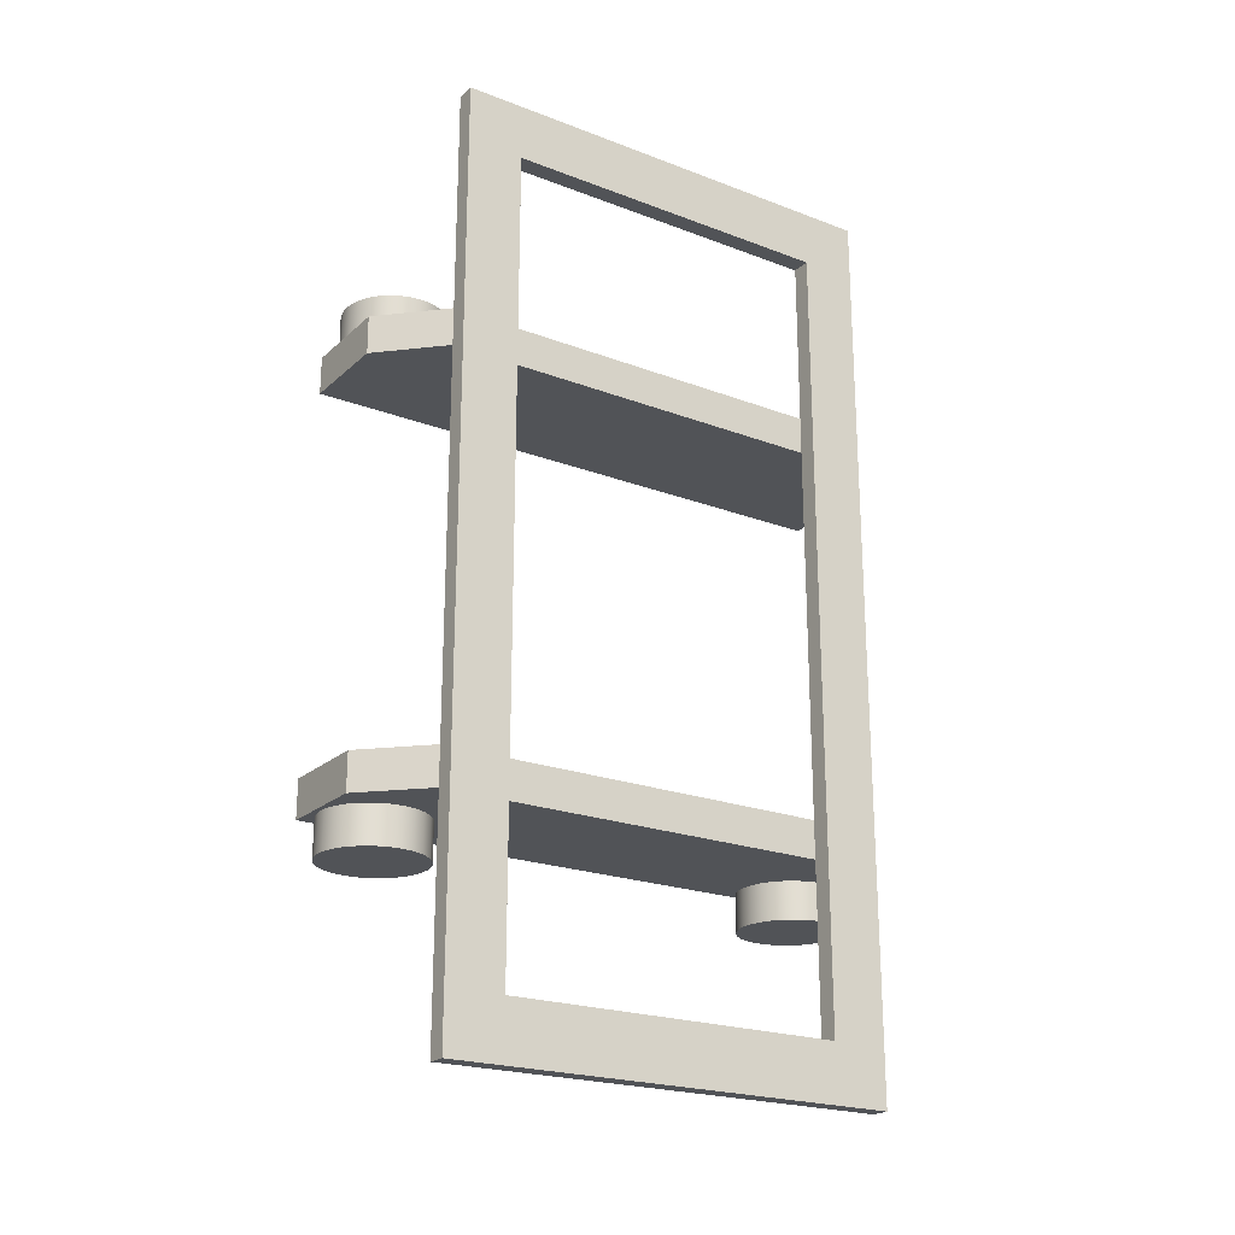
<metadata>
{"format":"obj","ext":"obj","renderer":"f3d","projection":"perspective","resolution":1024,"background":"white","views":[{"elev":-21.9,"azim":56.3,"up":"+Z"}]}
</metadata>
<code>
v  10 0.9578 -18.75
v  10 0.9578 -18.75
v  10 0.9578 -18.75
v  10 0.9578 -17.75
v  10 0.9578 -17.75
v  10 0.9578 -17.75
v  10 2.45 -17.75
v  10 2.45 -17.75
v  10 2.45 -17.75
v  10 2.45 -17.75
v  10 2.45 -7.75
v  10 2.45 -7.75
v  10 2.45 -7.75
v  10 2.45 -7.75
v  10 0.9578 -7.75
v  10 0.9578 -7.75
v  10 0.9578 -7.75
v  10 0.9578 -6.75
v  10 0.9578 -6.75
v  10 0.9578 -6.75
v  10 2.45 -6.75
v  10 2.45 -6.75
v  10 2.45 -6.75
v  10 2.45 -6.75
v  10 2.45 -2.25
v  10 2.45 -2.25
v  10 2.45 -2.25
v  10 11.45 -2.25
v  10 11.45 -2.25
v  10 11.45 -2.25
v  10 11.45 -6.75
v  10 11.45 -6.75
v  10 11.45 -6.75
v  10 11.45 -6.75
v  10 12.94 -6.75
v  10 12.94 -6.75
v  10 12.94 -6.75
v  10 12.94 -7.75
v  10 12.94 -7.75
v  10 12.94 -7.75
v  10 11.45 -7.75
v  10 11.45 -7.75
v  10 11.45 -7.75
v  10 11.45 -7.75
v  10 11.45 -17.75
v  10 11.45 -17.75
v  10 11.45 -17.75
v  10 11.45 -17.75
v  10 12.94 -17.75
v  10 12.94 -17.75
v  10 12.94 -17.75
v  10 12.94 -18.75
v  10 12.94 -18.75
v  10 12.94 -18.75
v  10 11.45 -18.75
v  10 11.45 -18.75
v  10 11.45 -18.75
v  10 11.45 -18.75
v  10 11.45 -23.25
v  10 11.45 -23.25
v  10 11.45 -23.25
v  10 2.45 -23.25
v  10 2.45 -23.25
v  10 2.45 -23.25
v  10 2.45 -18.75
v  10 2.45 -18.75
v  10 2.45 -18.75
v  10 2.45 -18.75
v  10 0.95 -0.75
v  10 0.95 -0.75
v  10 0.95 -0.75
v  10 0.95 -24.75
v  10 0.95 -24.75
v  10 0.95 -24.75
v  10 12.95 -24.75
v  10 12.95 -24.75
v  10 12.95 -24.75
v  10 12.95 -0.75
v  10 12.95 -0.75
v  10 12.95 -0.75
v  10.5 12.95 -0.75
v  10.5 12.95 -0.75
v  10.5 12.95 -0.75
v  10.5 12.95 -24.75
v  10.5 12.95 -24.75
v  10.5 12.95 -24.75
v  10.5 0.95 -24.75
v  10.5 0.95 -24.75
v  10.5 0.95 -24.75
v  10.5 0.95 -0.75
v  10.5 0.95 -0.75
v  10.5 0.95 -0.75
v  10.5 11.45 -23.25
v  10.5 11.45 -23.25
v  10.5 11.45 -23.25
v  10.5 11.45 -2.25
v  10.5 11.45 -2.25
v  10.5 11.45 -2.25
v  10.5 2.45 -2.25
v  10.5 2.45 -2.25
v  10.5 2.45 -2.25
v  10.5 2.45 -23.25
v  10.5 2.45 -23.25
v  10.5 2.45 -23.25
v  8.379 0.95 -6.75
v  8.379 0.95 -6.75
v  8.379 0.95 -6.75
v  8.34 1.275 -6.75
v  8.34 1.275 -6.75
v  8.226 1.581 -6.75
v  8.226 1.581 -6.75
v  8.042 1.852 -6.75
v  8.042 1.852 -6.75
v  7.799 2.072 -6.75
v  7.799 2.072 -6.75
v  7.512 2.228 -6.75
v  7.512 2.228 -6.75
v  7.196 2.312 -6.75
v  7.196 2.312 -6.75
v  6.869 2.318 -6.75
v  6.869 2.318 -6.75
v  6.549 2.247 -6.75
v  6.549 2.247 -6.75
v  6.255 2.103 -6.75
v  6.255 2.103 -6.75
v  6.004 1.894 -6.75
v  6.004 1.894 -6.75
v  6.004 1.894 -6.75
v  6.004 1.894 -6.75
v  6.004 12.01 -6.75
v  6.004 12.01 -6.75
v  6.004 12.01 -6.75
v  6.004 12.01 -6.75
v  6.255 11.8 -6.75
v  6.255 11.8 -6.75
v  6.549 11.65 -6.75
v  6.549 11.65 -6.75
v  6.869 11.58 -6.75
v  6.869 11.58 -6.75
v  7.196 11.59 -6.75
v  7.196 11.59 -6.75
v  7.512 11.67 -6.75
v  7.512 11.67 -6.75
v  7.799 11.83 -6.75
v  7.799 11.83 -6.75
v  8.042 12.05 -6.75
v  8.042 12.05 -6.75
v  8.226 12.32 -6.75
v  8.226 12.32 -6.75
v  8.34 12.63 -6.75
v  8.34 12.63 -6.75
v  8.379 12.95 -6.75
v  8.379 12.95 -6.75
v  8.379 12.95 -6.75
v  8.34 13.27 -6.75
v  8.34 13.27 -6.75
v  8.226 13.58 -6.75
v  8.226 13.58 -6.75
v  8.042 13.85 -6.75
v  8.042 13.85 -6.75
v  7.799 14.07 -6.75
v  7.799 14.07 -6.75
v  7.512 14.23 -6.75
v  7.512 14.23 -6.75
v  7.196 14.31 -6.75
v  7.196 14.31 -6.75
v  6.869 14.32 -6.75
v  6.869 14.32 -6.75
v  6.549 14.25 -6.75
v  6.549 14.25 -6.75
v  6.255 14.1 -6.75
v  6.255 14.1 -6.75
v  6.004 13.89 -6.75
v  6.004 13.89 -6.75
v  6.004 13.89 -6.75
v  6.004 13.89 -6.75
v  6.004 14.45 -6.75
v  6.004 14.45 -6.75
v  6.004 14.45 -6.75
v  8.504 14.45 -6.75
v  8.504 14.45 -6.75
v  8.504 14.45 -6.75
v  8.504 -0.55 -6.75
v  8.504 -0.55 -6.75
v  8.504 -0.55 -6.75
v  6.004 -0.55 -6.75
v  6.004 -0.55 -6.75
v  6.004 -0.55 -6.75
v  6.004 0.006271 -6.75
v  6.004 0.006271 -6.75
v  6.004 0.006271 -6.75
v  6.004 0.006271 -6.75
v  6.255 -0.2031 -6.75
v  6.255 -0.2031 -6.75
v  6.549 -0.3474 -6.75
v  6.549 -0.3474 -6.75
v  6.869 -0.4182 -6.75
v  6.869 -0.4182 -6.75
v  7.196 -0.4116 -6.75
v  7.196 -0.4116 -6.75
v  7.512 -0.3279 -6.75
v  7.512 -0.3279 -6.75
v  7.799 -0.1719 -6.75
v  7.799 -0.1719 -6.75
v  8.042 0.04772 -6.75
v  8.042 0.04772 -6.75
v  8.226 0.3186 -6.75
v  8.226 0.3186 -6.75
v  8.34 0.6252 -6.75
v  8.34 0.6252 -6.75
v  8.504 -0.55 -7.75
v  8.504 -0.55 -7.75
v  8.504 -0.55 -7.75
v  8.504 14.45 -7.75
v  8.504 14.45 -7.75
v  8.504 14.45 -7.75
v  6.004 14.45 -7.75
v  6.004 14.45 -7.75
v  6.004 14.45 -7.75
v  6.004 -0.55 -7.75
v  6.004 -0.55 -7.75
v  6.004 -0.55 -7.75
v  5.845 13.69 -6.75
v  5.845 13.69 -6.75
v  5.727 13.46 -6.75
v  5.727 13.46 -6.75
v  5.654 13.21 -6.75
v  5.654 13.21 -6.75
v  5.629 12.95 -6.75
v  5.629 12.95 -6.75
v  5.629 12.95 -6.75
v  5.654 12.69 -6.75
v  5.654 12.69 -6.75
v  5.727 12.44 -6.75
v  5.727 12.44 -6.75
v  5.845 12.21 -6.75
v  5.845 12.21 -6.75
v  8.379 12.95 -5.75
v  8.379 12.95 -5.75
v  8.379 12.95 -5.75
v  8.339 12.62 -5.75
v  8.339 12.62 -5.75
v  8.222 12.31 -5.75
v  8.222 12.31 -5.75
v  8.033 12.04 -5.75
v  8.033 12.04 -5.75
v  7.785 11.82 -5.75
v  7.785 11.82 -5.75
v  7.492 11.66 -5.75
v  7.492 11.66 -5.75
v  7.17 11.59 -5.75
v  7.17 11.59 -5.75
v  6.839 11.59 -5.75
v  6.839 11.59 -5.75
v  6.517 11.66 -5.75
v  6.517 11.66 -5.75
v  6.223 11.82 -5.75
v  6.223 11.82 -5.75
v  5.975 12.04 -5.75
v  5.975 12.04 -5.75
v  5.787 12.31 -5.75
v  5.787 12.31 -5.75
v  5.669 12.62 -5.75
v  5.669 12.62 -5.75
v  5.629 12.95 -5.75
v  5.629 12.95 -5.75
v  5.629 12.95 -5.75
v  5.669 13.28 -5.75
v  5.669 13.28 -5.75
v  5.787 13.59 -5.75
v  5.787 13.59 -5.75
v  5.975 13.86 -5.75
v  5.975 13.86 -5.75
v  6.223 14.08 -5.75
v  6.223 14.08 -5.75
v  6.517 14.24 -5.75
v  6.517 14.24 -5.75
v  6.839 14.31 -5.75
v  6.839 14.31 -5.75
v  7.17 14.31 -5.75
v  7.17 14.31 -5.75
v  7.492 14.24 -5.75
v  7.492 14.24 -5.75
v  7.785 14.08 -5.75
v  7.785 14.08 -5.75
v  8.033 13.86 -5.75
v  8.033 13.86 -5.75
v  8.222 13.59 -5.75
v  8.222 13.59 -5.75
v  8.339 13.28 -5.75
v  8.339 13.28 -5.75
v  5.845 1.689 -6.75
v  5.845 1.689 -6.75
v  5.727 1.458 -6.75
v  5.727 1.458 -6.75
v  5.654 1.209 -6.75
v  5.654 1.209 -6.75
v  5.629 0.95 -6.75
v  5.629 0.95 -6.75
v  5.629 0.95 -6.75
v  5.654 0.6908 -6.75
v  5.654 0.6908 -6.75
v  5.727 0.442 -6.75
v  5.727 0.442 -6.75
v  5.845 0.2111 -6.75
v  5.845 0.2111 -6.75
v  8.379 0.95 -5.75
v  8.379 0.95 -5.75
v  8.379 0.95 -5.75
v  8.339 0.6209 -5.75
v  8.339 0.6209 -5.75
v  8.222 0.311 -5.75
v  8.222 0.311 -5.75
v  8.033 0.03821 -5.75
v  8.033 0.03821 -5.75
v  7.785 -0.1816 -5.75
v  7.785 -0.1816 -5.75
v  7.492 -0.3356 -5.75
v  7.492 -0.3356 -5.75
v  7.17 -0.415 -5.75
v  7.17 -0.415 -5.75
v  6.839 -0.415 -5.75
v  6.839 -0.415 -5.75
v  6.517 -0.3356 -5.75
v  6.517 -0.3356 -5.75
v  6.223 -0.1816 -5.75
v  6.223 -0.1816 -5.75
v  5.975 0.03821 -5.75
v  5.975 0.03821 -5.75
v  5.787 0.311 -5.75
v  5.787 0.311 -5.75
v  5.669 0.6209 -5.75
v  5.669 0.6209 -5.75
v  5.629 0.95 -5.75
v  5.629 0.95 -5.75
v  5.629 0.95 -5.75
v  5.669 1.279 -5.75
v  5.669 1.279 -5.75
v  5.787 1.589 -5.75
v  5.787 1.589 -5.75
v  5.975 1.862 -5.75
v  5.975 1.862 -5.75
v  6.223 2.082 -5.75
v  6.223 2.082 -5.75
v  6.517 2.236 -5.75
v  6.517 2.236 -5.75
v  6.839 2.315 -5.75
v  6.839 2.315 -5.75
v  7.17 2.315 -5.75
v  7.17 2.315 -5.75
v  7.492 2.236 -5.75
v  7.492 2.236 -5.75
v  7.785 2.082 -5.75
v  7.785 2.082 -5.75
v  8.033 1.862 -5.75
v  8.033 1.862 -5.75
v  8.222 1.589 -5.75
v  8.222 1.589 -5.75
v  8.339 1.279 -5.75
v  8.339 1.279 -5.75
v  8.379 0.95 -18.75
v  8.379 0.95 -18.75
v  8.379 0.95 -18.75
v  8.34 0.6252 -18.75
v  8.34 0.6252 -18.75
v  8.226 0.3186 -18.75
v  8.226 0.3186 -18.75
v  8.042 0.04772 -18.75
v  8.042 0.04772 -18.75
v  7.799 -0.1719 -18.75
v  7.799 -0.1719 -18.75
v  7.512 -0.3279 -18.75
v  7.512 -0.3279 -18.75
v  7.196 -0.4116 -18.75
v  7.196 -0.4116 -18.75
v  6.869 -0.4182 -18.75
v  6.869 -0.4182 -18.75
v  6.549 -0.3474 -18.75
v  6.549 -0.3474 -18.75
v  6.255 -0.2031 -18.75
v  6.255 -0.2031 -18.75
v  6.004 0.006271 -18.75
v  6.004 0.006271 -18.75
v  6.004 0.006271 -18.75
v  6.004 0.006271 -18.75
v  6.004 -0.55 -18.75
v  6.004 -0.55 -18.75
v  6.004 -0.55 -18.75
v  8.504 -0.55 -18.75
v  8.504 -0.55 -18.75
v  8.504 -0.55 -18.75
v  8.504 14.45 -18.75
v  8.504 14.45 -18.75
v  8.504 14.45 -18.75
v  6.004 14.45 -18.75
v  6.004 14.45 -18.75
v  6.004 14.45 -18.75
v  6.004 13.89 -18.75
v  6.004 13.89 -18.75
v  6.004 13.89 -18.75
v  6.004 13.89 -18.75
v  6.255 14.1 -18.75
v  6.255 14.1 -18.75
v  6.549 14.25 -18.75
v  6.549 14.25 -18.75
v  6.869 14.32 -18.75
v  6.869 14.32 -18.75
v  7.196 14.31 -18.75
v  7.196 14.31 -18.75
v  7.512 14.23 -18.75
v  7.512 14.23 -18.75
v  7.799 14.07 -18.75
v  7.799 14.07 -18.75
v  8.042 13.85 -18.75
v  8.042 13.85 -18.75
v  8.226 13.58 -18.75
v  8.226 13.58 -18.75
v  8.34 13.27 -18.75
v  8.34 13.27 -18.75
v  8.379 12.95 -18.75
v  8.379 12.95 -18.75
v  8.379 12.95 -18.75
v  8.34 12.63 -18.75
v  8.34 12.63 -18.75
v  8.226 12.32 -18.75
v  8.226 12.32 -18.75
v  8.042 12.05 -18.75
v  8.042 12.05 -18.75
v  7.799 11.83 -18.75
v  7.799 11.83 -18.75
v  7.512 11.67 -18.75
v  7.512 11.67 -18.75
v  7.196 11.59 -18.75
v  7.196 11.59 -18.75
v  6.869 11.58 -18.75
v  6.869 11.58 -18.75
v  6.549 11.65 -18.75
v  6.549 11.65 -18.75
v  6.255 11.8 -18.75
v  6.255 11.8 -18.75
v  6.004 12.01 -18.75
v  6.004 12.01 -18.75
v  6.004 12.01 -18.75
v  6.004 12.01 -18.75
v  6.004 1.894 -18.75
v  6.004 1.894 -18.75
v  6.004 1.894 -18.75
v  6.004 1.894 -18.75
v  6.255 2.103 -18.75
v  6.255 2.103 -18.75
v  6.549 2.247 -18.75
v  6.549 2.247 -18.75
v  6.869 2.318 -18.75
v  6.869 2.318 -18.75
v  7.196 2.312 -18.75
v  7.196 2.312 -18.75
v  7.512 2.228 -18.75
v  7.512 2.228 -18.75
v  7.799 2.072 -18.75
v  7.799 2.072 -18.75
v  8.042 1.852 -18.75
v  8.042 1.852 -18.75
v  8.226 1.581 -18.75
v  8.226 1.581 -18.75
v  8.34 1.275 -18.75
v  8.34 1.275 -18.75
v  8.504 -0.55 -17.75
v  8.504 -0.55 -17.75
v  8.504 -0.55 -17.75
v  6.004 -0.55 -17.75
v  6.004 -0.55 -17.75
v  6.004 -0.55 -17.75
v  6.004 14.45 -17.75
v  6.004 14.45 -17.75
v  6.004 14.45 -17.75
v  8.504 14.45 -17.75
v  8.504 14.45 -17.75
v  8.504 14.45 -17.75
v  5.845 12.21 -18.75
v  5.845 12.21 -18.75
v  5.727 12.44 -18.75
v  5.727 12.44 -18.75
v  5.654 12.69 -18.75
v  5.654 12.69 -18.75
v  5.629 12.95 -18.75
v  5.629 12.95 -18.75
v  5.629 12.95 -18.75
v  5.654 13.21 -18.75
v  5.654 13.21 -18.75
v  5.727 13.46 -18.75
v  5.727 13.46 -18.75
v  5.845 13.69 -18.75
v  5.845 13.69 -18.75
v  8.379 12.95 -19.75
v  8.379 12.95 -19.75
v  8.379 12.95 -19.75
v  8.339 13.28 -19.75
v  8.339 13.28 -19.75
v  8.222 13.59 -19.75
v  8.222 13.59 -19.75
v  8.033 13.86 -19.75
v  8.033 13.86 -19.75
v  7.785 14.08 -19.75
v  7.785 14.08 -19.75
v  7.492 14.24 -19.75
v  7.492 14.24 -19.75
v  7.17 14.31 -19.75
v  7.17 14.31 -19.75
v  6.839 14.31 -19.75
v  6.839 14.31 -19.75
v  6.517 14.24 -19.75
v  6.517 14.24 -19.75
v  6.223 14.08 -19.75
v  6.223 14.08 -19.75
v  5.975 13.86 -19.75
v  5.975 13.86 -19.75
v  5.787 13.59 -19.75
v  5.787 13.59 -19.75
v  5.669 13.28 -19.75
v  5.669 13.28 -19.75
v  5.629 12.95 -19.75
v  5.629 12.95 -19.75
v  5.629 12.95 -19.75
v  5.669 12.62 -19.75
v  5.669 12.62 -19.75
v  5.787 12.31 -19.75
v  5.787 12.31 -19.75
v  5.975 12.04 -19.75
v  5.975 12.04 -19.75
v  6.223 11.82 -19.75
v  6.223 11.82 -19.75
v  6.517 11.66 -19.75
v  6.517 11.66 -19.75
v  6.839 11.59 -19.75
v  6.839 11.59 -19.75
v  7.17 11.59 -19.75
v  7.17 11.59 -19.75
v  7.492 11.66 -19.75
v  7.492 11.66 -19.75
v  7.785 11.82 -19.75
v  7.785 11.82 -19.75
v  8.033 12.04 -19.75
v  8.033 12.04 -19.75
v  8.222 12.31 -19.75
v  8.222 12.31 -19.75
v  8.339 12.62 -19.75
v  8.339 12.62 -19.75
v  5.845 0.2111 -18.75
v  5.845 0.2111 -18.75
v  5.727 0.442 -18.75
v  5.727 0.442 -18.75
v  5.654 0.6908 -18.75
v  5.654 0.6908 -18.75
v  5.629 0.95 -18.75
v  5.629 0.95 -18.75
v  5.629 0.95 -18.75
v  5.654 1.209 -18.75
v  5.654 1.209 -18.75
v  5.727 1.458 -18.75
v  5.727 1.458 -18.75
v  5.845 1.689 -18.75
v  5.845 1.689 -18.75
v  8.379 0.95 -19.75
v  8.379 0.95 -19.75
v  8.379 0.95 -19.75
v  8.339 1.279 -19.75
v  8.339 1.279 -19.75
v  8.222 1.589 -19.75
v  8.222 1.589 -19.75
v  8.033 1.862 -19.75
v  8.033 1.862 -19.75
v  7.785 2.082 -19.75
v  7.785 2.082 -19.75
v  7.492 2.236 -19.75
v  7.492 2.236 -19.75
v  7.17 2.315 -19.75
v  7.17 2.315 -19.75
v  6.839 2.315 -19.75
v  6.839 2.315 -19.75
v  6.517 2.236 -19.75
v  6.517 2.236 -19.75
v  6.223 2.082 -19.75
v  6.223 2.082 -19.75
v  5.975 1.862 -19.75
v  5.975 1.862 -19.75
v  5.787 1.589 -19.75
v  5.787 1.589 -19.75
v  5.669 1.279 -19.75
v  5.669 1.279 -19.75
v  5.629 0.95 -19.75
v  5.629 0.95 -19.75
v  5.629 0.95 -19.75
v  5.669 0.6209 -19.75
v  5.669 0.6209 -19.75
v  5.787 0.311 -19.75
v  5.787 0.311 -19.75
v  5.975 0.03821 -19.75
v  5.975 0.03821 -19.75
v  6.223 -0.1816 -19.75
v  6.223 -0.1816 -19.75
v  6.517 -0.3356 -19.75
v  6.517 -0.3356 -19.75
v  6.839 -0.415 -19.75
v  6.839 -0.415 -19.75
v  7.17 -0.415 -19.75
v  7.17 -0.415 -19.75
v  7.492 -0.3356 -19.75
v  7.492 -0.3356 -19.75
v  7.785 -0.1816 -19.75
v  7.785 -0.1816 -19.75
v  8.033 0.03821 -19.75
v  8.033 0.03821 -19.75
v  8.222 0.311 -19.75
v  8.222 0.311 -19.75
v  8.339 0.6209 -19.75
v  8.339 0.6209 -19.75
g 0
g 1
f 4 1 72
f 469 3 6
f 65 62 1
f 72 1 62
f 457 67 2
f 72 69 4
f 389 361 2
f 465 2 361
f 469 391 3
f 459 457 2
f 461 459 2
f 463 461 2
f 465 463 2
f 15 7 4
f 470 5 9
f 69 15 4
f 470 467 5
f 15 11 7
f 103 8 12
f 58 48 10
f 470 9 47
f 68 58 10
f 103 66 8
f 217 13 16
f 44 24 14
f 103 12 22
f 217 43 13
f 69 18 15
f 185 17 20
f 213 17 185
f 217 16 211
f 69 21 18
f 108 19 23
f 108 105 19
f 209 19 105
f 201 183 19
f 203 201 19
f 205 203 19
f 207 205 19
f 209 207 19
f 69 25 21
f 103 22 27
f 44 34 24
f 120 23 33
f 110 108 23
f 112 110 23
f 114 112 23
f 116 114 23
f 118 116 23
f 120 118 23
f 69 28 25
f 100 26 30
f 103 27 101
f 35 31 28
f 97 29 32
f 78 35 28
f 78 28 69
f 100 30 98
f 142 33 36
f 97 32 42
f 122 120 33
f 124 122 33
f 126 124 33
f 138 126 33
f 140 138 33
f 142 140 33
f 38 35 78
f 216 37 40
f 78 75 38
f 144 142 36
f 146 144 36
f 148 146 36
f 150 148 36
f 152 150 36
f 180 152 36
f 216 182 37
f 49 41 38
f 217 39 43
f 75 49 38
f 217 214 39
f 49 45 41
f 97 42 46
f 470 47 50
f 97 46 56
f 75 52 49
f 394 51 54
f 478 51 394
f 476 470 50
f 75 55 52
f 423 53 57
f 410 392 53
f 412 410 53
f 414 412 53
f 416 414 53
f 418 416 53
f 420 418 53
f 423 420 53
f 75 59 55
f 97 56 60
f 435 57 67
f 425 423 57
f 427 425 57
f 429 427 57
f 431 429 57
f 433 431 57
f 435 433 57
f 75 62 59
f 95 61 64
f 97 60 94
f 103 63 66
f 75 72 62
f 104 95 64
f 437 435 67
f 439 437 67
f 441 439 67
f 453 441 67
f 455 453 67
f 457 455 67
f 92 71 73
f 82 79 70
f 91 82 70
f 89 74 76
f 92 73 88
f 86 77 80
f 89 76 85
f 86 80 83
f 93 84 81
f 99 81 90
f 96 93 81
f 99 96 81
f 93 87 84
f 99 90 87
f 102 87 93
f 102 99 87
f 309 107 109
f 311 210 106
f 311 106 308
f 360 109 111
f 360 309 109
f 358 111 113
f 360 111 358
f 356 113 115
f 358 113 356
f 354 115 117
f 356 115 354
f 352 117 119
f 354 117 352
f 350 119 121
f 352 119 350
f 348 121 123
f 350 121 348
f 346 123 125
f 348 123 346
f 344 125 129
f 346 125 344
f 134 130 126
f 221 127 131
f 136 134 126
f 138 136 126
f 221 190 127
f 292 128 191
f 342 129 293
f 344 129 342
f 258 133 135
f 221 131 174
f 223 175 132
f 225 223 132
f 227 225 132
f 229 227 132
f 232 229 132
f 234 232 132
f 236 234 132
f 260 237 133
f 260 133 258
f 256 135 137
f 258 135 256
f 254 137 139
f 256 137 254
f 252 139 141
f 254 139 252
f 250 141 143
f 252 141 250
f 248 143 145
f 250 143 248
f 246 145 147
f 248 145 246
f 244 147 149
f 246 147 244
f 242 149 151
f 244 149 242
f 242 151 154
f 180 155 152
f 239 153 156
f 242 154 240
f 180 157 155
f 291 156 158
f 291 239 156
f 180 159 157
f 289 158 160
f 291 158 289
f 180 161 159
f 287 160 162
f 289 160 287
f 180 163 161
f 285 162 164
f 287 162 285
f 180 165 163
f 283 164 166
f 285 164 283
f 180 167 165
f 281 166 168
f 283 166 281
f 177 169 167
f 279 168 170
f 180 177 167
f 281 168 279
f 177 171 169
f 277 170 172
f 279 170 277
f 177 173 171
f 275 172 176
f 277 172 275
f 221 174 178
f 273 176 224
f 275 176 273
f 219 179 181
f 221 178 218
f 219 181 215
f 199 186 183
f 212 184 188
f 201 199 183
f 193 189 186
f 221 187 190
f 195 193 186
f 197 195 186
f 199 197 186
f 222 212 188
f 327 192 194
f 294 292 191
f 296 294 191
f 298 296 191
f 301 298 191
f 303 301 191
f 305 303 191
f 329 306 192
f 329 192 327
f 325 194 196
f 327 194 325
f 323 196 198
f 325 196 323
f 321 198 200
f 323 198 321
f 319 200 202
f 321 200 319
f 317 202 204
f 319 202 317
f 315 204 206
f 317 204 315
f 313 206 208
f 315 206 313
f 311 208 210
f 313 208 311
f 220 217 211
f 271 224 226
f 273 224 271
f 269 226 228
f 271 226 269
f 269 228 230
f 267 231 233
f 269 230 266
f 264 233 235
f 267 233 264
f 262 235 237
f 264 235 262
f 262 237 260
f 263 241 238
f 265 263 238
f 290 265 238
f 261 243 241
f 263 261 241
f 259 245 243
f 261 259 243
f 257 247 245
f 259 257 245
f 255 249 247
f 257 255 247
f 253 251 249
f 255 253 249
f 290 268 265
f 288 270 268
f 290 288 268
f 286 272 270
f 288 286 270
f 284 274 272
f 286 284 272
f 282 276 274
f 284 282 274
f 280 278 276
f 282 280 276
f 340 293 295
f 342 293 340
f 338 295 297
f 340 295 338
f 338 297 300
f 335 299 302
f 338 300 336
f 333 302 304
f 335 302 333
f 331 304 306
f 333 304 331
f 331 306 329
f 332 310 307
f 334 332 307
f 359 334 307
f 330 312 310
f 332 330 310
f 328 314 312
f 330 328 312
f 326 316 314
f 328 326 314
f 324 318 316
f 326 324 316
f 322 320 318
f 324 322 318
f 359 337 334
f 357 339 337
f 359 357 337
f 355 341 339
f 357 355 339
f 353 343 341
f 355 353 341
f 351 345 343
f 353 351 343
f 349 347 345
f 351 349 345
f 389 364 361
f 564 362 365
f 567 466 363
f 567 363 565
f 389 366 364
f 616 365 367
f 616 564 365
f 389 368 366
f 614 367 369
f 616 367 614
f 389 370 368
f 612 369 371
f 614 369 612
f 389 372 370
f 610 371 373
f 612 371 610
f 389 374 372
f 608 373 375
f 610 373 608
f 389 376 374
f 606 375 377
f 608 375 606
f 386 378 376
f 604 377 379
f 389 386 376
f 606 377 604
f 386 380 378
f 602 379 381
f 604 379 602
f 386 382 380
f 600 381 385
f 602 381 600
f 474 383 387
f 474 446 383
f 548 384 447
f 598 385 549
f 600 385 598
f 472 388 390
f 474 387 471
f 472 390 468
f 408 395 392
f 477 393 397
f 410 408 392
f 402 398 395
f 474 396 399
f 404 402 395
f 406 404 395
f 408 406 395
f 477 397 475
f 514 401 403
f 474 399 442
f 479 443 400
f 481 479 400
f 483 481 400
f 485 483 400
f 488 485 400
f 490 488 400
f 492 490 400
f 516 493 401
f 516 401 514
f 512 403 405
f 514 403 512
f 510 405 407
f 512 405 510
f 508 407 409
f 510 407 508
f 506 409 411
f 508 409 506
f 504 411 413
f 506 411 504
f 502 413 415
f 504 413 502
f 500 415 417
f 502 415 500
f 498 417 419
f 500 417 498
f 498 419 421
f 496 422 424
f 498 421 495
f 547 424 426
f 547 496 424
f 545 426 428
f 547 426 545
f 543 428 430
f 545 428 543
f 541 430 432
f 543 430 541
f 539 432 434
f 541 432 539
f 537 434 436
f 539 434 537
f 535 436 438
f 537 436 535
f 533 438 440
f 535 438 533
f 531 440 444
f 533 440 531
f 449 445 441
f 474 442 446
f 451 449 441
f 453 451 441
f 529 444 480
f 531 444 529
f 583 448 450
f 550 548 447
f 552 550 447
f 554 552 447
f 557 554 447
f 559 557 447
f 561 559 447
f 585 562 448
f 585 448 583
f 581 450 452
f 583 450 581
f 579 452 454
f 581 452 579
f 577 454 456
f 579 454 577
f 575 456 458
f 577 456 575
f 573 458 460
f 575 458 573
f 571 460 462
f 573 460 571
f 569 462 464
f 571 462 569
f 567 464 466
f 569 464 567
f 476 473 470
f 527 480 482
f 529 480 527
f 525 482 484
f 527 482 525
f 525 484 487
f 522 486 489
f 525 487 523
f 520 489 491
f 522 489 520
f 518 491 493
f 520 491 518
f 518 493 516
f 519 497 494
f 521 519 494
f 546 521 494
f 517 499 497
f 519 517 497
f 515 501 499
f 517 515 499
f 513 503 501
f 515 513 501
f 511 505 503
f 513 511 503
f 509 507 505
f 511 509 505
f 546 524 521
f 544 526 524
f 546 544 524
f 542 528 526
f 544 542 526
f 540 530 528
f 542 540 528
f 538 532 530
f 540 538 530
f 536 534 532
f 538 536 532
f 596 549 551
f 598 549 596
f 594 551 553
f 596 551 594
f 594 553 555
f 592 556 558
f 594 555 591
f 589 558 560
f 592 558 589
f 587 560 562
f 589 560 587
f 587 562 585
f 588 566 563
f 590 588 563
f 615 590 563
f 586 568 566
f 588 586 566
f 584 570 568
f 586 584 568
f 582 572 570
f 584 582 570
f 580 574 572
f 582 580 572
f 578 576 574
f 580 578 574
f 615 593 590
f 613 595 593
f 615 613 593
f 611 597 595
f 613 611 595
f 609 599 597
f 611 609 597
f 607 601 599
f 609 607 599
f 605 603 601
f 607 605 601

</code>
